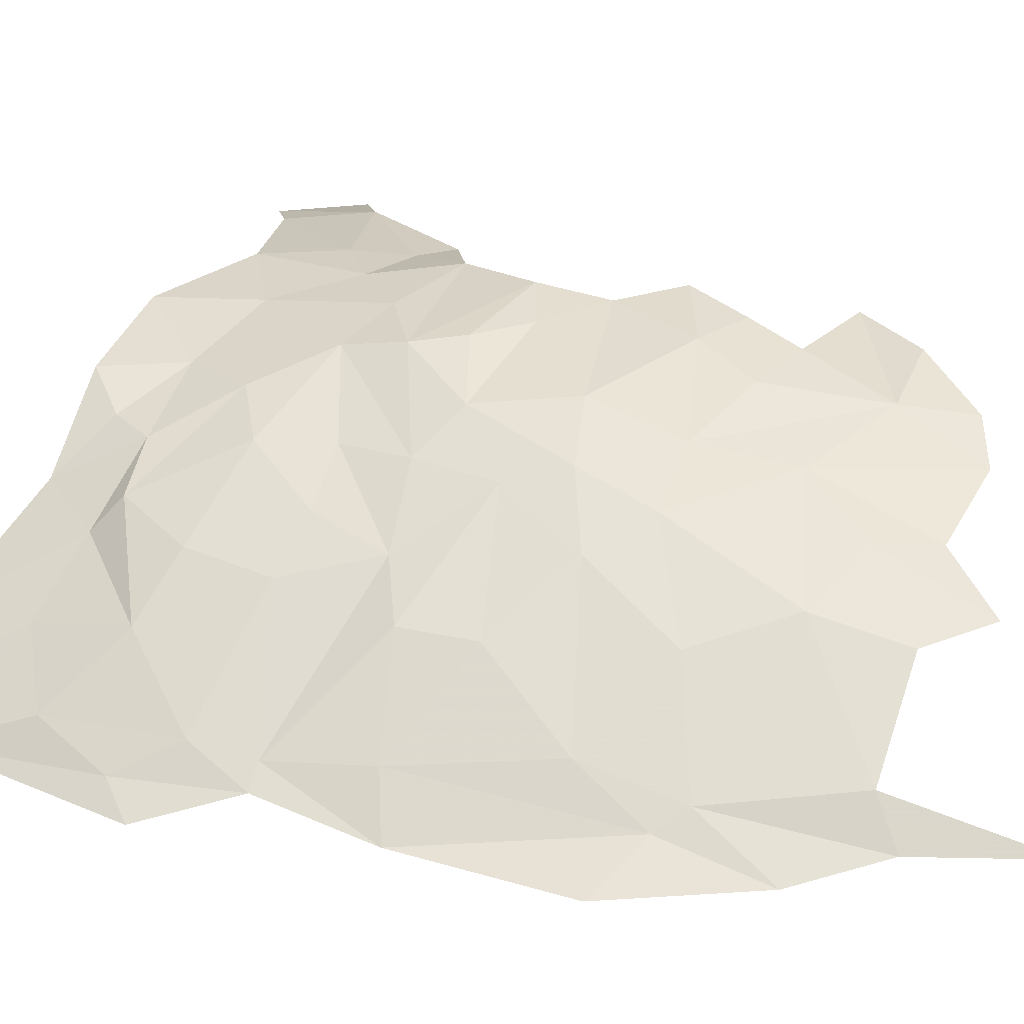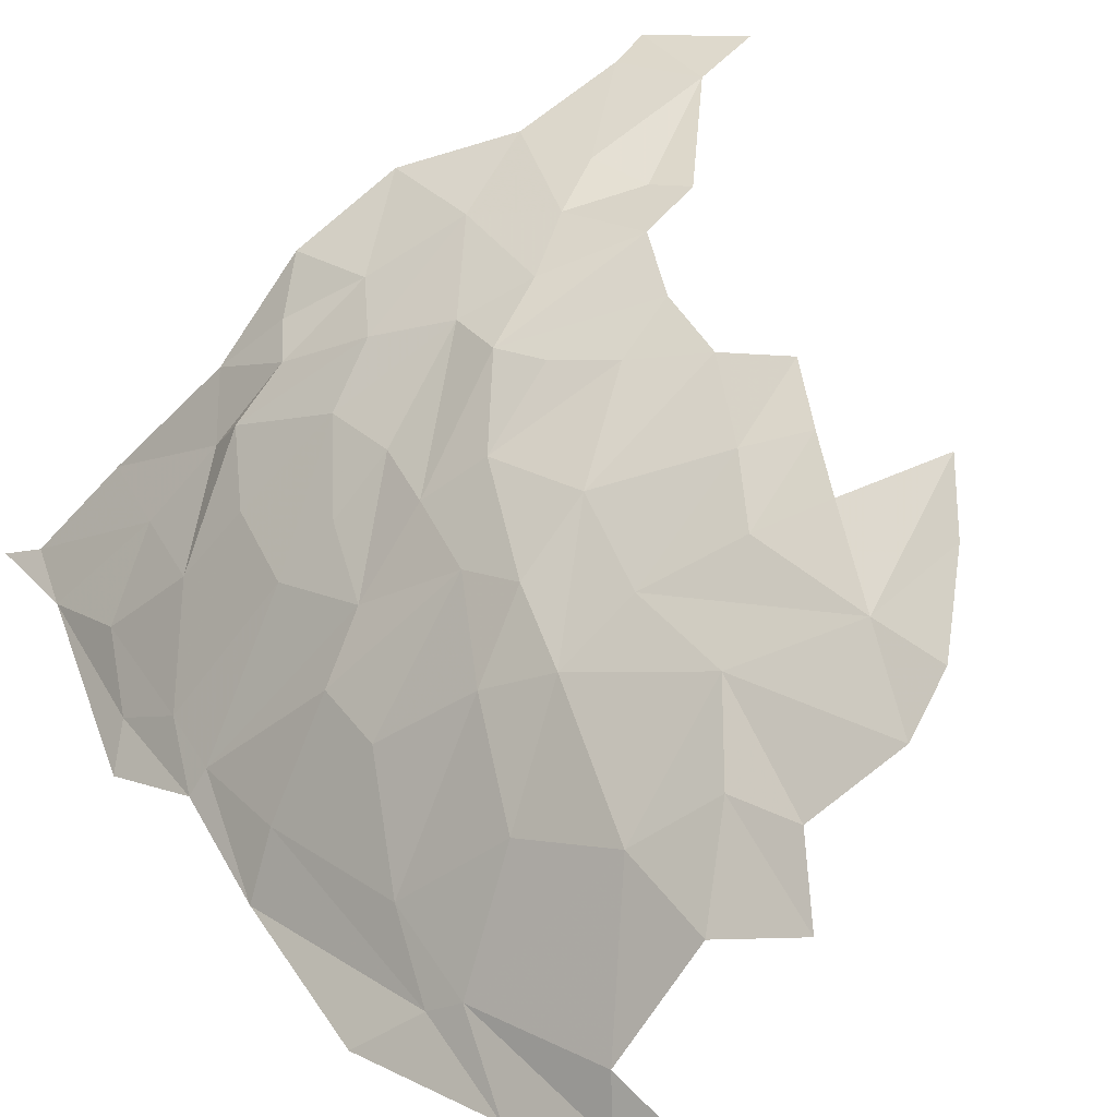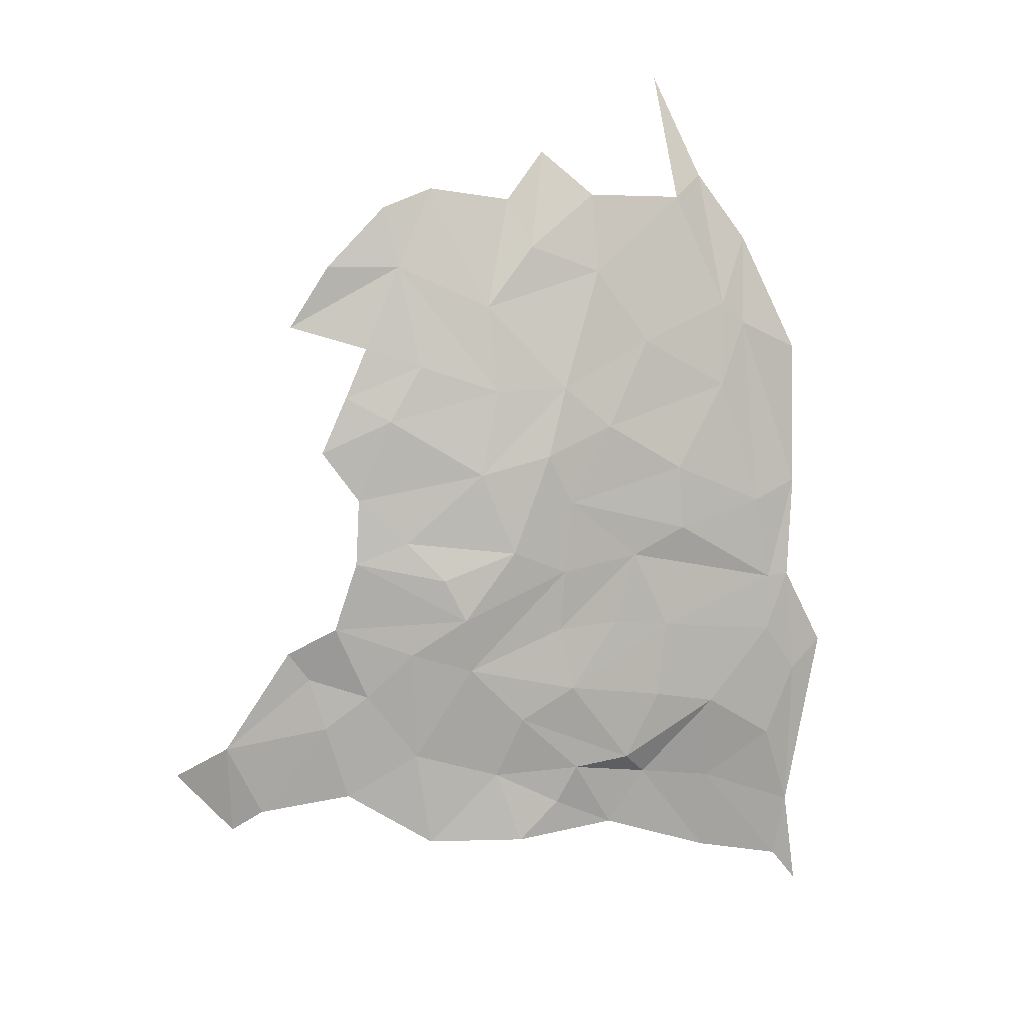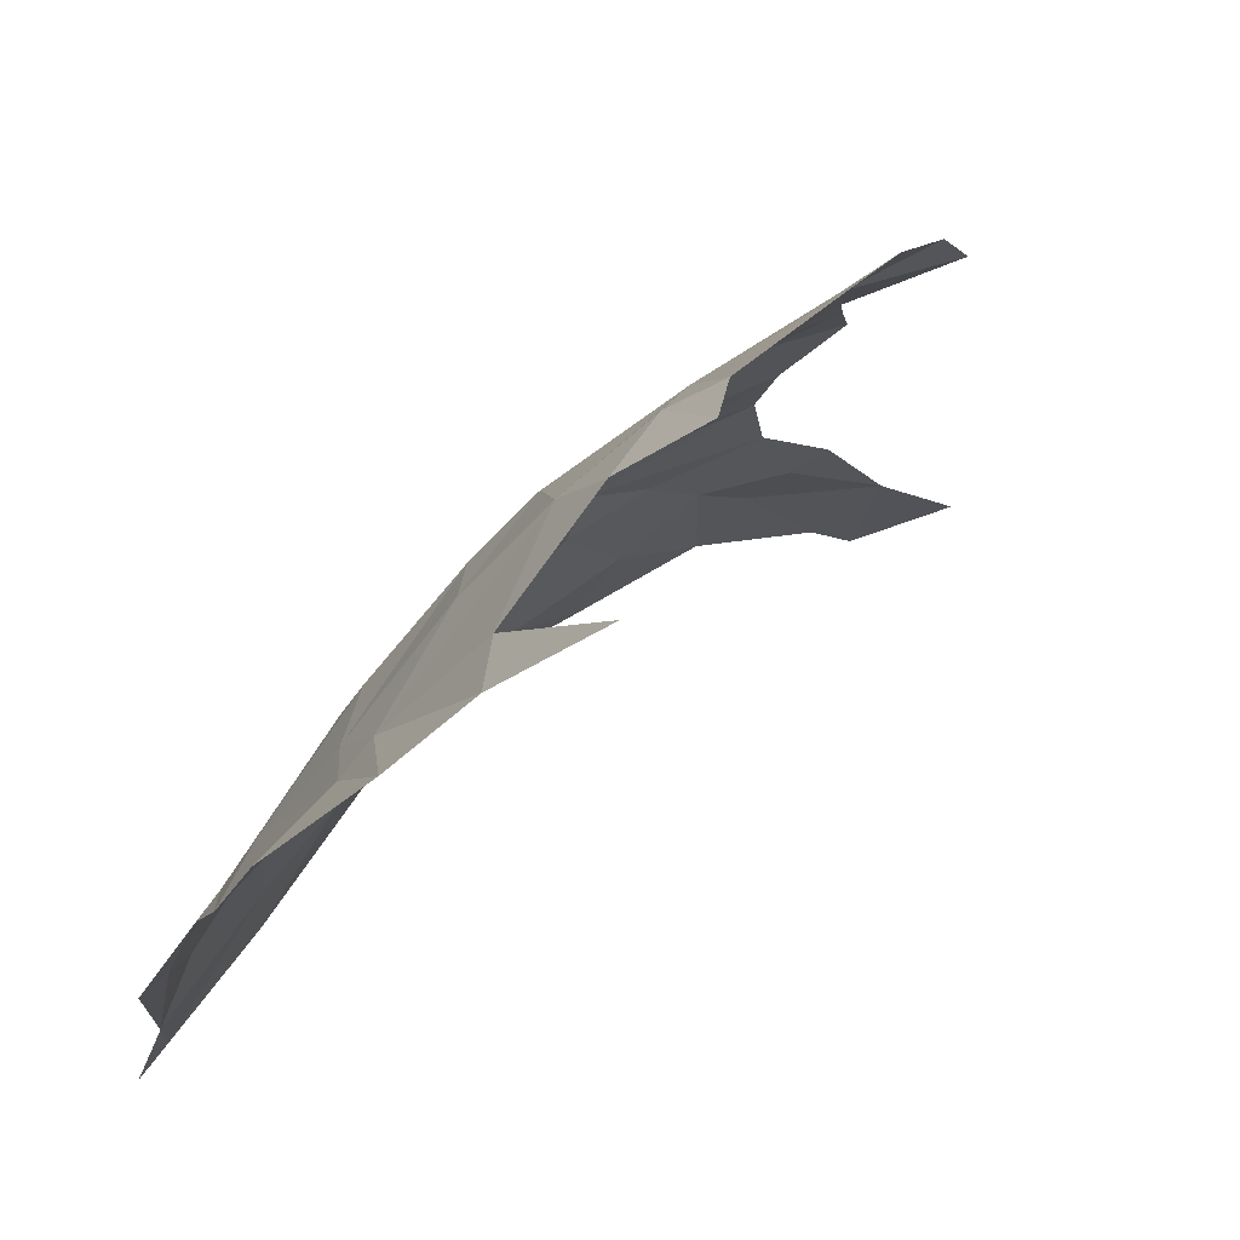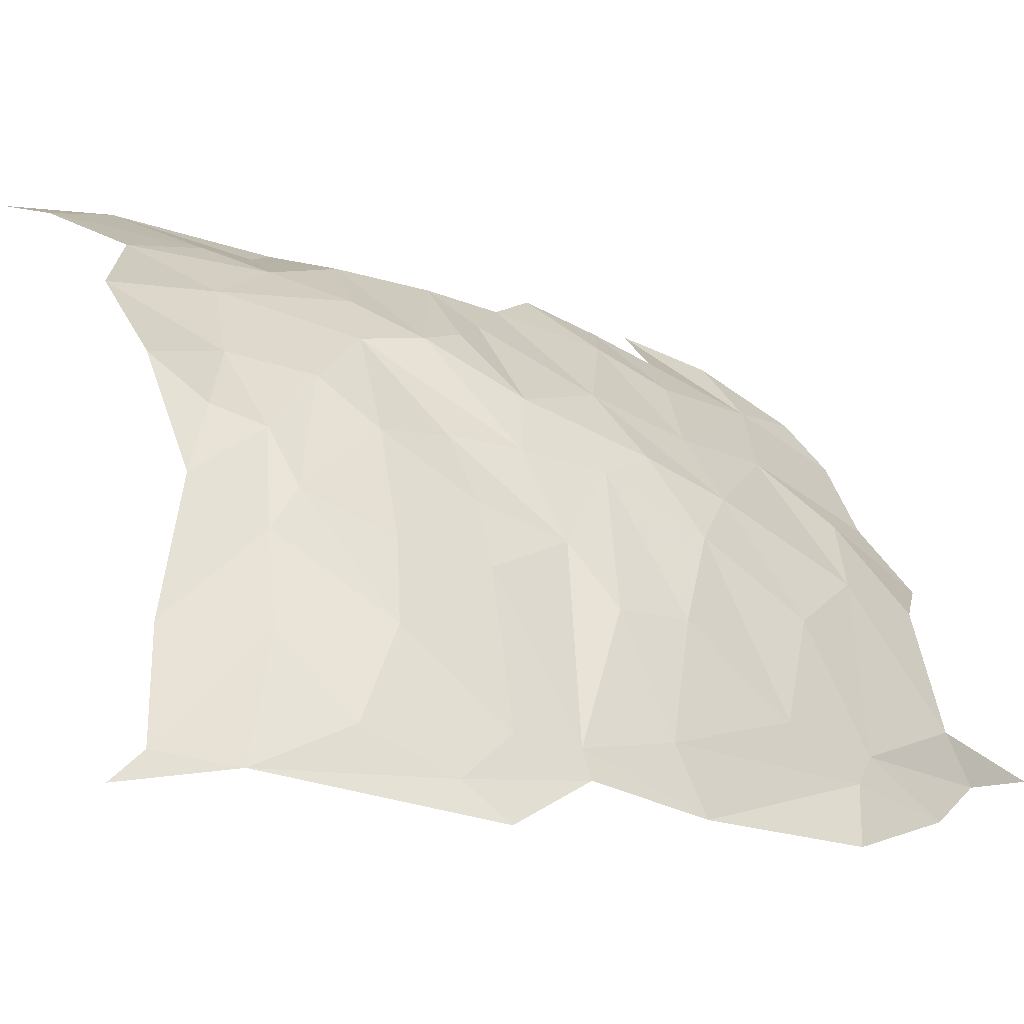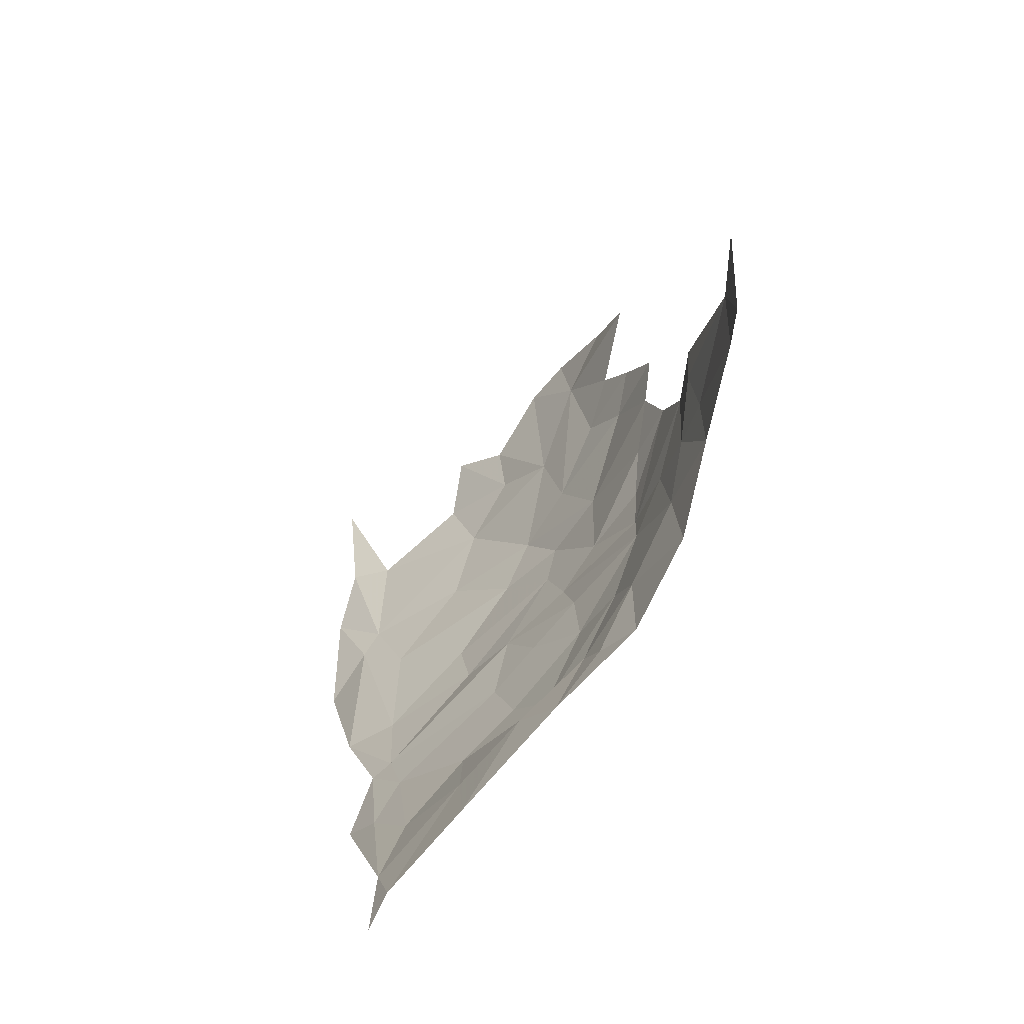
<metadata>
{"format":"obj","ext":"obj","renderer":"f3d","projection":"perspective","resolution":1024,"background":"white","views":[{"elev":4.4,"azim":115.0,"up":"+Z"},{"elev":30.5,"azim":155.4,"up":"+Z"},{"elev":17.1,"azim":27.0,"up":"+Y"},{"elev":-25.8,"azim":171.9,"up":"+Z"},{"elev":-0.5,"azim":59.5,"up":"+Z"},{"elev":-79.6,"azim":-82.6,"up":"+Y"}]}
</metadata>
<code>
v 3.891 4.897 0.1592
v 4.004 5.065 0.1118
v 3.825 5.013 0.1695
v 4.559 4.899 -0.3654
v 4.669 4.812 -0.5115
v 4.64 4.963 -0.4702
v 4.302 5.992 -0.3714
v 4.24 5.91 -0.2512
v 4.335 5.862 -0.3288
v 4.588 5.415 -0.5106
v 4.517 5.634 -0.4967
v 4.488 5.501 -0.3676
v 4.627 5.437 -0.6007
v 4.599 5.685 -0.6484
v 4.524 5.738 -0.5782
v 4.326 5.666 -0.2156
v 4.392 5.591 -0.2657
v 4.414 5.731 -0.3735
v 4.046 4.94 0.1067
v 4.697 5.126 -0.5859
v 4.665 5.078 -0.5347
v 4.496 5.889 -0.6361
v 4.355 5.235 -0.1393
v 4.356 5.34 -0.1558
v 4.237 5.175 -0.0158
v 4.428 5.235 -0.2216
v 4.495 5.216 -0.3008
v 4.443 5.353 -0.271
v 4.384 5.127 -0.1355
v 4.461 4.979 -0.2068
v 4.497 5.088 -0.267
v 4.043 5.485 0.0421
v 4.229 5.525 -0.0782
v 4.084 5.623 -0.0061
v 4.126 5.409 0.014
v 4.288 5.385 -0.0889
v 4.196 5.811 -0.1646
v 4.056 5.885 -0.0894
v 4.115 5.715 -0.0613
v 4.231 5.667 -0.1347
v 4.642 5.265 -0.546
v 4.618 5.266 -0.5096
v 4.435 4.849 -0.1904
v 4.473 4.934 -0.255
v 4.392 4.971 -0.1352
v 4.555 4.756 -0.357
v 4.403 5.974 -0.5276
v 3.9 5.782 0.0267
v 4.027 5.747 -0.0206
v 4.192 5.343 -0.0021
v 4.229 5.271 -0.0114
v 3.967 5.152 0.1038
v 4.019 5.253 0.0924
v 3.929 5.198 0.1129
v 4.05 5.374 0.0666
v 4.146 5.208 0.0384
v 4.074 5.128 0.0778
v 4.154 5.015 0.0426
v 4.314 5.075 -0.0681
v 4.322 4.848 -0.0461
v 4.366 4.908 -0.1079
v 4.184 4.853 0.0465
v 4.275 4.97 -0.0404
v 4.008 5.664 0.0201
v 3.983 5.57 0.0628
v 4.32 5.551 -0.1623
v 4.657 4.702 -0.4881
v 4.626 5.169 -0.4886
v 3.72 4.944 0.1837
v 3.833 4.855 0.172
v 4.565 5.054 -0.3632
v 4.213 6.068 -0.3437
v 4.356 5.464 -0.1834
v 4.494 5.778 -0.5473
v 4.416 6.007 -0.6019
v 4.188 5.991 -0.2563
v 4.079 6.015 -0.1683
v 4.504 5.391 -0.3526
v 4.318 6.183 -0.6083
v 4.691 4.642 -0.5187
v 3.951 5.887 -0.0211
v 4.019 5.986 -0.1033
f 1 2 3
f 4 5 6
f 7 8 9
f 10 11 12
f 13 14 15
f 16 17 18
f 2 1 19
f 20 21 5
f 13 15 10
f 14 22 15
f 23 24 25
f 26 27 28
f 29 30 31
f 32 33 34
f 35 36 33
f 37 16 9
f 38 39 40
f 41 13 42
f 43 44 45
f 43 46 44
f 15 11 10
f 47 7 9
f 48 49 38
f 50 51 36
f 52 53 54
f 51 55 53
f 56 57 58
f 56 53 57
f 58 59 25
f 60 43 61
f 58 62 63
f 38 40 37
f 32 35 33
f 49 39 38
f 64 65 34
f 16 33 66
f 40 34 33
f 67 4 46
f 59 29 25
f 59 30 29
f 20 41 21
f 68 21 41
f 27 29 31
f 3 52 54
f 69 70 3
f 44 4 71
f 44 46 4
f 17 12 11
f 24 23 28
f 7 72 8
f 36 66 33
f 24 28 73
f 18 9 16
f 18 74 9
f 24 36 51
f 24 73 36
f 6 71 4
f 6 68 71
f 74 47 9
f 74 22 75
f 8 37 9
f 76 77 37
f 32 34 65
f 42 10 78
f 42 13 10
f 58 19 62
f 58 57 19
f 62 60 63
f 56 51 53
f 25 24 51
f 68 27 31
f 42 28 27
f 2 52 3
f 57 53 52
f 28 78 73
f 28 42 78
f 75 47 74
f 75 79 47
f 16 40 33
f 16 37 40
f 34 39 64
f 34 40 39
f 59 45 30
f 63 60 61
f 67 5 4
f 67 80 5
f 6 21 68
f 6 5 21
f 25 56 58
f 25 51 56
f 59 63 45
f 59 58 63
f 66 17 16
f 73 12 17
f 12 78 10
f 12 73 78
f 11 18 17
f 11 74 18
f 29 23 25
f 29 27 26
f 38 81 48
f 44 30 45
f 44 71 30
f 71 31 30
f 71 68 31
f 38 82 81
f 38 77 82
f 38 37 77
f 42 68 41
f 42 27 68
f 35 50 36
f 55 51 50
f 55 35 32
f 55 50 35
f 1 3 70
f 73 66 36
f 73 17 66
f 49 64 39
f 23 26 28
f 23 29 26
f 74 15 22
f 74 11 15
f 76 8 72
f 76 37 8
f 45 61 43
f 45 63 61
f 57 2 19
f 57 52 2

</code>
